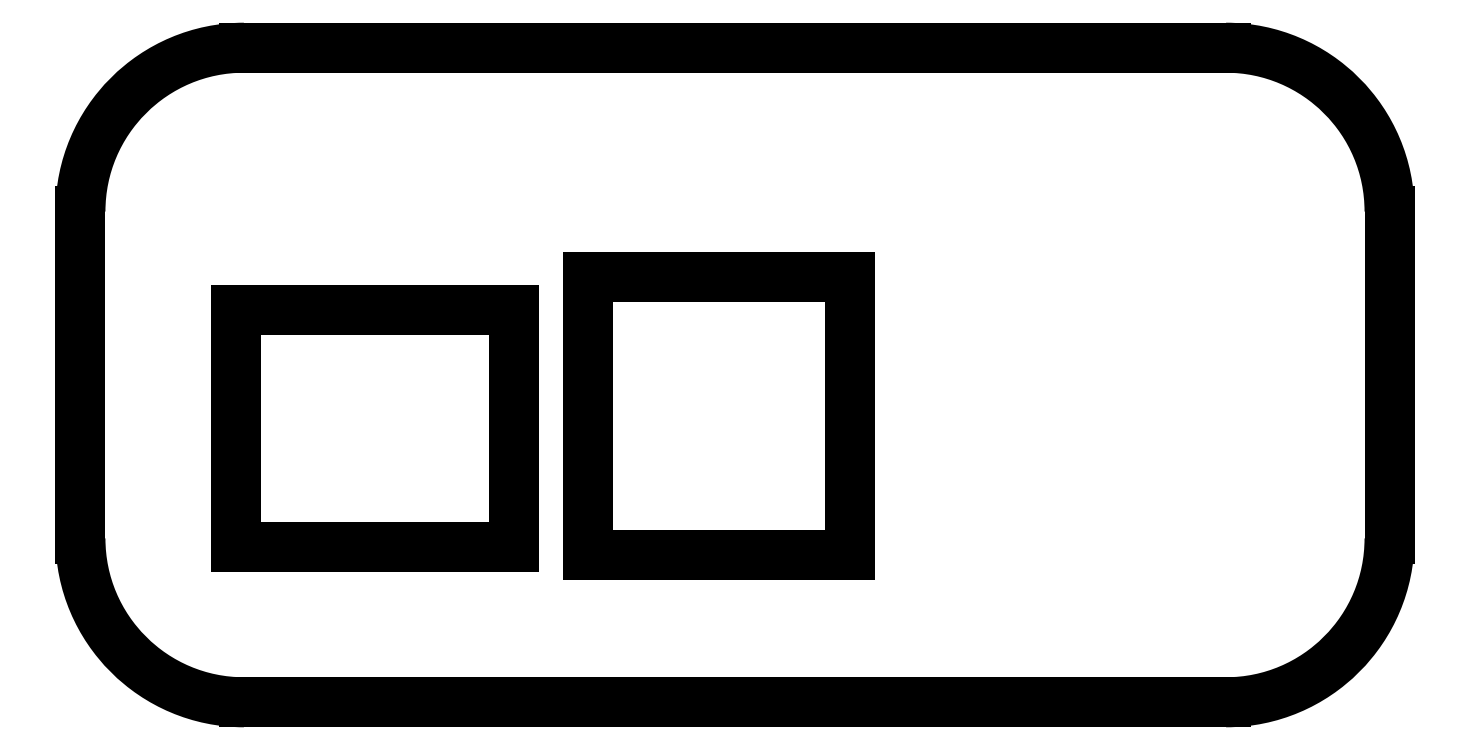
<metadata>
{"format":"dxf","ext":"dxf","renderer":"ezdxf+matplotlib","layout":"modelspace","background":"white","min_lineweight":24,"dpi":150}
</metadata>
<code>
0
SECTION
2
ENTITIES
0
LINE
8
Guide
10
56
20
50
30
0
11
61.5
21
50
31
0
0
LINE
8
Guide
10
40
20
50
30
0
11
100
21
50
31
0
0
LINE
8
Guide
10
100
20
50
30
0
11
100
21
70
31
0
0
LINE
8
Guide
10
40
20
50
30
0
11
40
21
70
31
0
0
LINE
8
Guide
10
40
20
70
30
0
11
100
21
70
31
0
0
ARC
8
Laser_Acrylic
10
40
20
70
30
0
40
10
50
90
51
180
0
ARC
8
Laser_Acrylic
10
40
20
50
30
0
40
10
50
180
51
270
0
LINE
8
Laser_Acrylic
10
30
20
50
30
0
11
30
21
70
31
0
0
ARC
8
Laser_Acrylic
10
100
20
50
30
0
40
10
50
270
51
0
0
ARC
8
Laser_Acrylic
10
100
20
70
30
0
40
10
50
0
51
90
0
LINE
8
Laser_Acrylic
10
40
20
80
30
0
11
100
21
80
31
0
0
LINE
8
Laser_Acrylic
10
110
20
70
30
0
11
110
21
50
31
0
0
LINE
8
Laser_Acrylic
10
100
20
40
30
0
11
40
21
40
31
0
0
LINE
8
Laser_Acrylic
10
61.5
20
49
30
0
11
77
21
49
31
0
0
LINE
8
Laser_Acrylic
10
77
20
50
30
0
11
77
21
66
31
0
0
LINE
8
Laser_Acrylic
10
77
20
49
30
0
11
77
21
50
31
0
0
LINE
8
Laser_MDF-RT
10
40
20
82.5
30
0
11
100
21
82.5
31
0
0
LINE
8
Laser_MDF-RT
10
100
20
37.5
30
0
11
40
21
37.5
31
0
0
LINE
8
Laser_MDF-RT
10
27.5
20
50
30
0
11
27.5
21
70
31
0
0
LINE
8
Laser_MDF-RT
10
112.5
20
70
30
0
11
112.5
21
50
31
0
0
ARC
8
Laser_MDF-RT
10
40
20
70
30
0
40
12.5
50
90
51
180
0
ARC
8
Laser_MDF-RT
10
100
20
70
30
0
40
12.5
50
0
51
90
0
ARC
8
Laser_MDF-RT
10
100
20
50
30
0
40
12.5
50
270
51
0
0
ARC
8
Laser_MDF-RT
10
40
20
50
30
0
40
12.5
50
180
51
270
0
LINE
8
Laser_MDF-RT
10
10
20
100
30
0
11
130
21
100
31
0
0
LINE
8
Laser_MDF-RT
10
130
20
100
30
0
11
130
21
20
31
0
0
LINE
8
Laser_MDF-RT
10
130
20
20
30
0
11
10
21
20
31
0
0
LINE
8
Laser_MDF-RT
10
10
20
20
30
0
11
10
21
100
31
0
0
LINE
8
Laser_Acrylic
10
38.5
20
65
30
0
11
38.5
21
65
31
0
0
LINE
8
Laser_Acrylic
10
38.5
20
65
30
0
11
38.5
21
65
31
0
0
LINE
8
Laser_Acrylic
10
38.5
20
65
30
0
11
38.5
21
65
31
0
0
LINE
8
Laser_Acrylic
10
38.5
20
65
30
0
11
38.5
21
65
31
0
0
LINE
8
Laser_Acrylic
10
38.5
20
50
30
0
11
38.5
21
50
31
0
0
LINE
8
Laser_Acrylic
10
38.5
20
65
30
0
11
38.5
21
65
31
0
0
LINE
8
Laser_Acrylic
10
40
20
64
30
0
11
56
21
64
31
0
0
LINE
8
Laser_Acrylic
10
56.5
20
50
30
0
11
56.5
21
63.5
31
0
0
LINE
8
Laser_Acrylic
10
40
20
49.5
30
0
11
56
21
49.5
31
0
0
LINE
8
Laser_Acrylic
10
39.5
20
50
30
0
11
39.5
21
63.5
31
0
0
LINE
8
Laser_Acrylic
10
39.5
20
50
30
0
11
39.5
21
49.5
31
0
0
LINE
8
Laser_Acrylic
10
39.5
20
49.5
30
0
11
40
21
49.5
31
0
0
LINE
8
Laser_Acrylic
10
39.5
20
63.5
30
0
11
39.5
21
64
31
0
0
LINE
8
Laser_Acrylic
10
39.5
20
64
30
0
11
40
21
64
31
0
0
LINE
8
Laser_Acrylic
10
56
20
64
30
0
11
56.5
21
64
31
0
0
LINE
8
Laser_Acrylic
10
56.5
20
64
30
0
11
56.5
21
63.5
31
0
0
LINE
8
Laser_Acrylic
10
56
20
49.5
30
0
11
56.5
21
49.5
31
0
0
LINE
8
Laser_Acrylic
10
56.5
20
49.5
30
0
11
56.5
21
50
31
0
0
LINE
8
Laser_Acrylic
10
61
20
50
30
0
11
61
21
66
31
0
0
LINE
8
Laser_Acrylic
10
61
20
50
30
0
11
61
21
49
31
0
0
LINE
8
Laser_MDF-RT
10
61
20
49
30
0
11
61
21
49
31
0
0
LINE
8
Laser_MDF-RT
10
61
20
49
30
0
11
61
21
49
31
0
0
LINE
8
Laser_MDF-RT
10
61
20
49
30
0
11
61
21
49
31
0
0
LINE
8
Laser_MDF-RT
10
61.5
20
49
30
0
11
61.5
21
49
31
0
0
LINE
8
Laser_MDF-RT
10
61
20
49
30
0
11
61
21
49
31
0
0
LINE
8
Laser_Acrylic
10
61
20
49
30
0
11
61.5
21
49
31
0
0
LINE
8
Laser_Acrylic
10
61.5
20
66
30
0
11
77
21
66
31
0
0
LINE
8
Laser_Acrylic
10
61
20
66
30
0
11
61.5
21
66
31
0
0
ENDSEC
0
EOF

</code>
